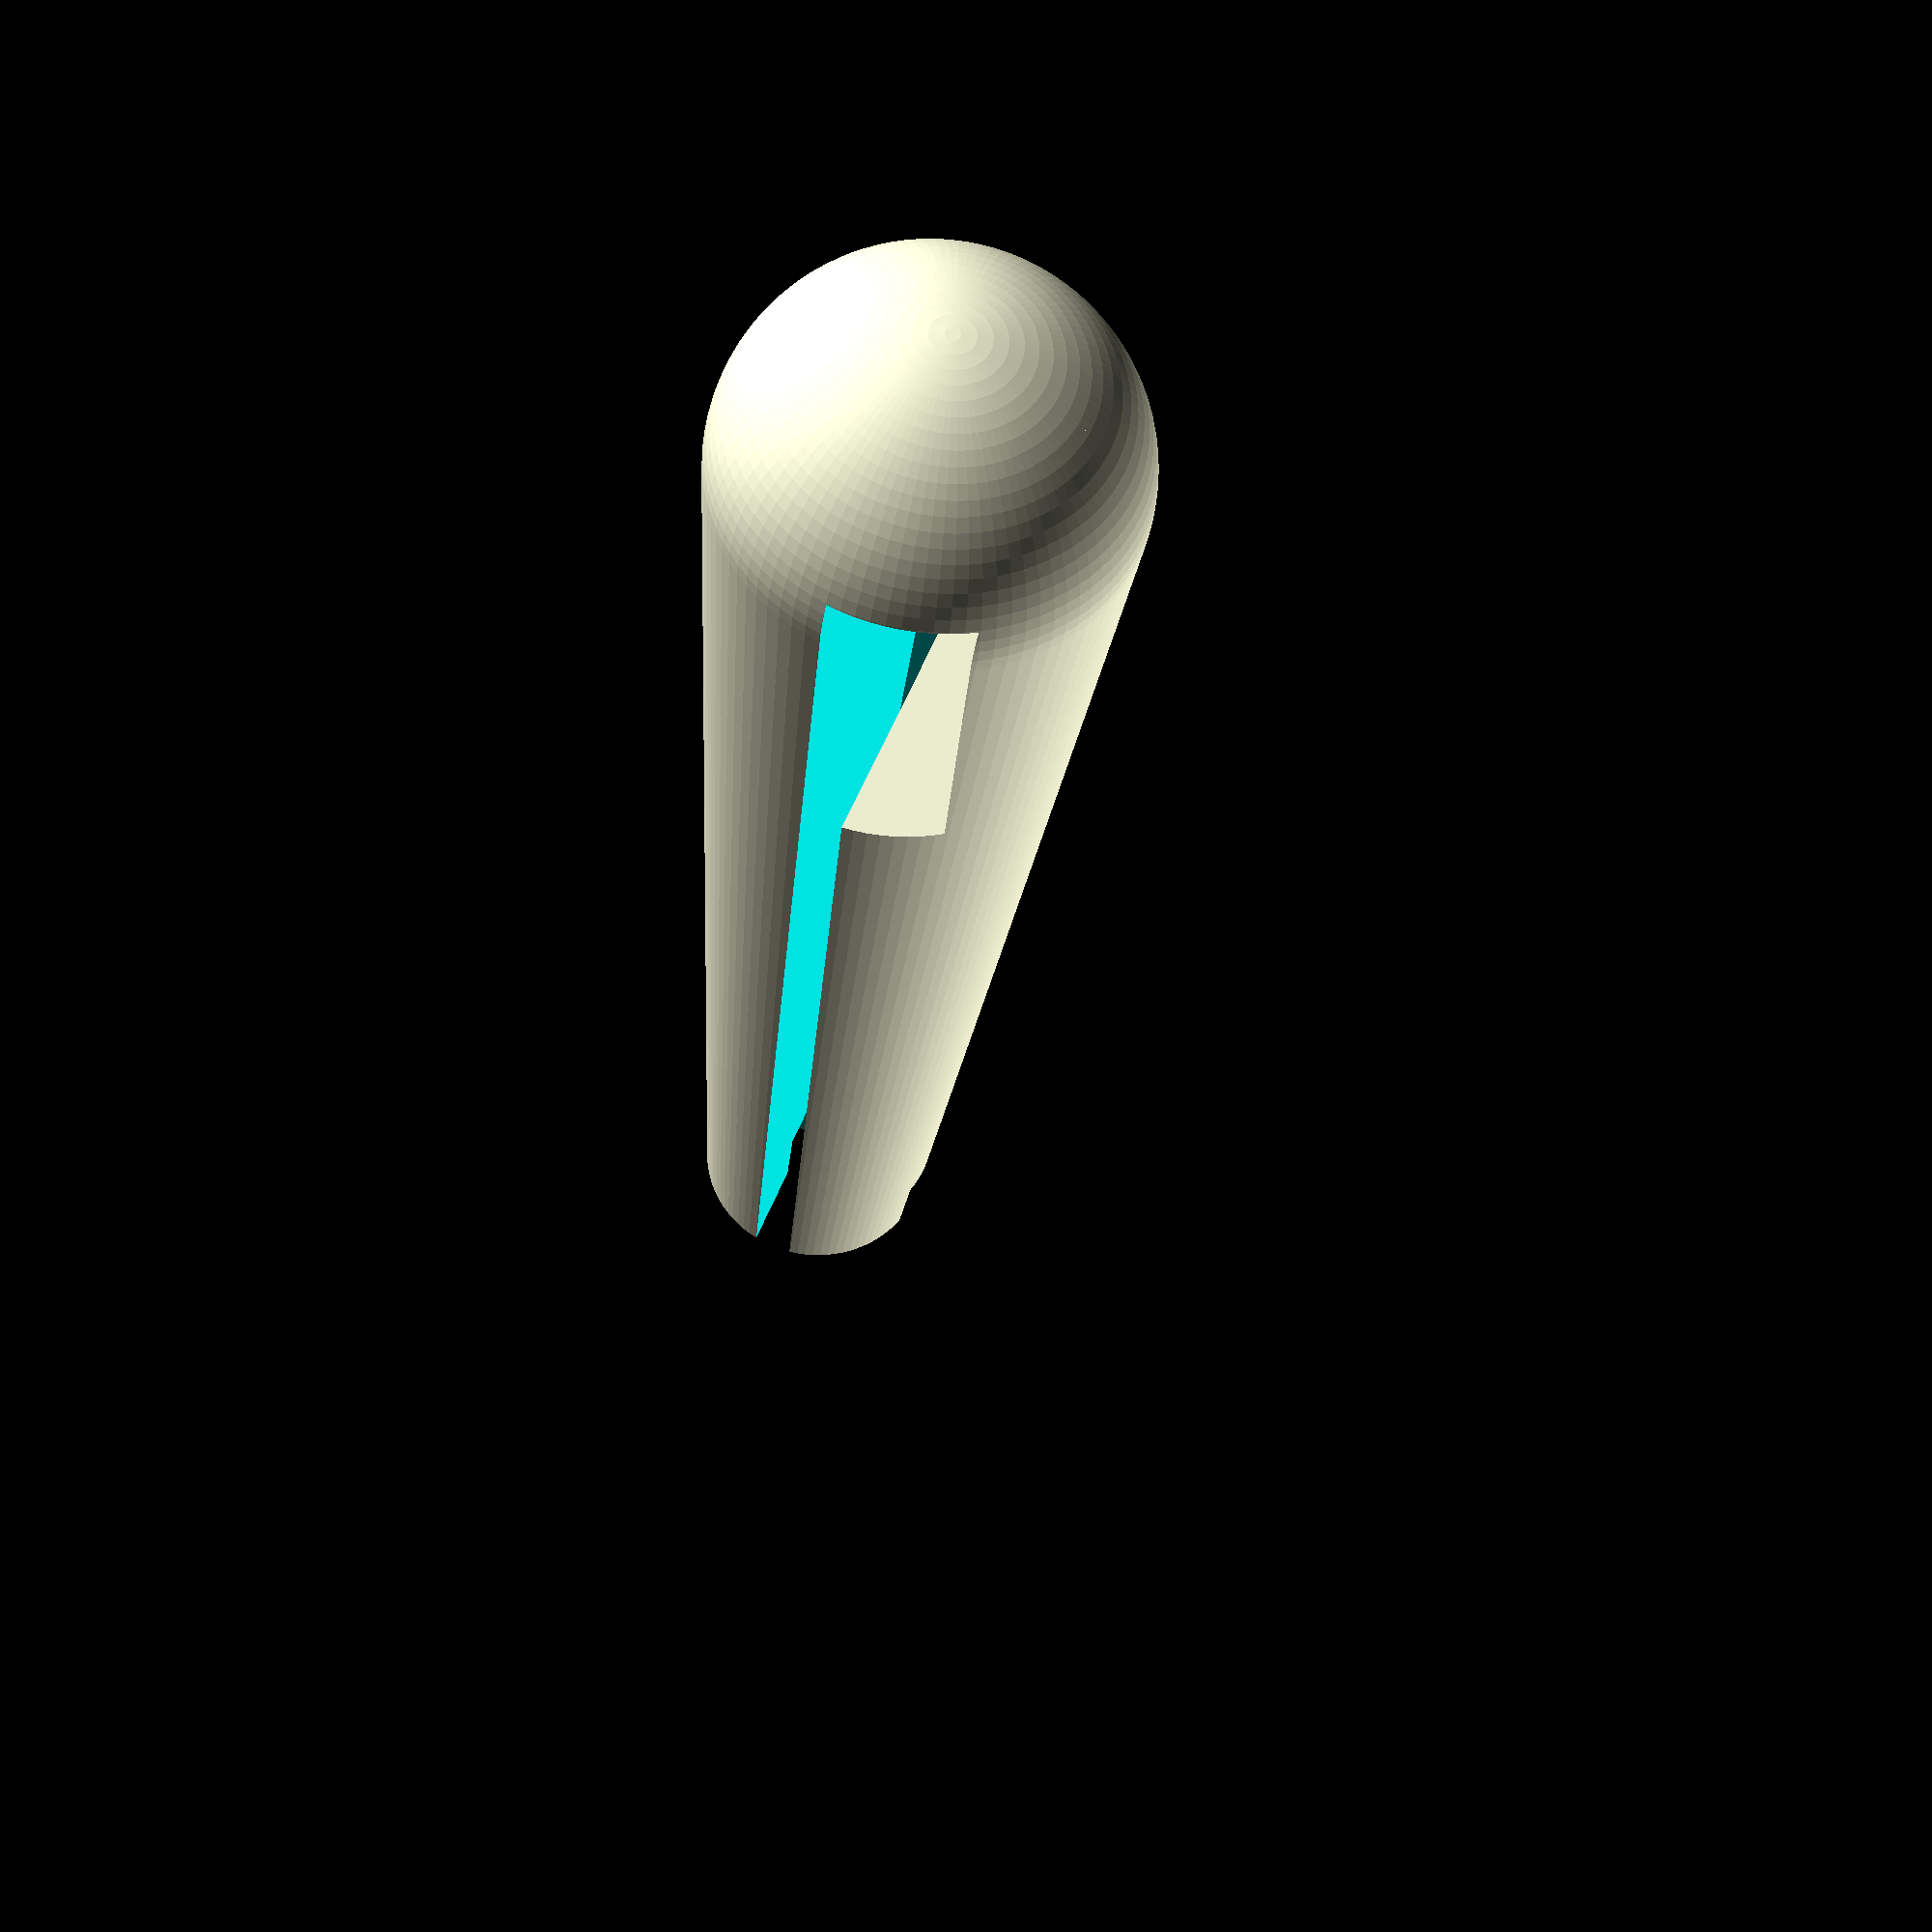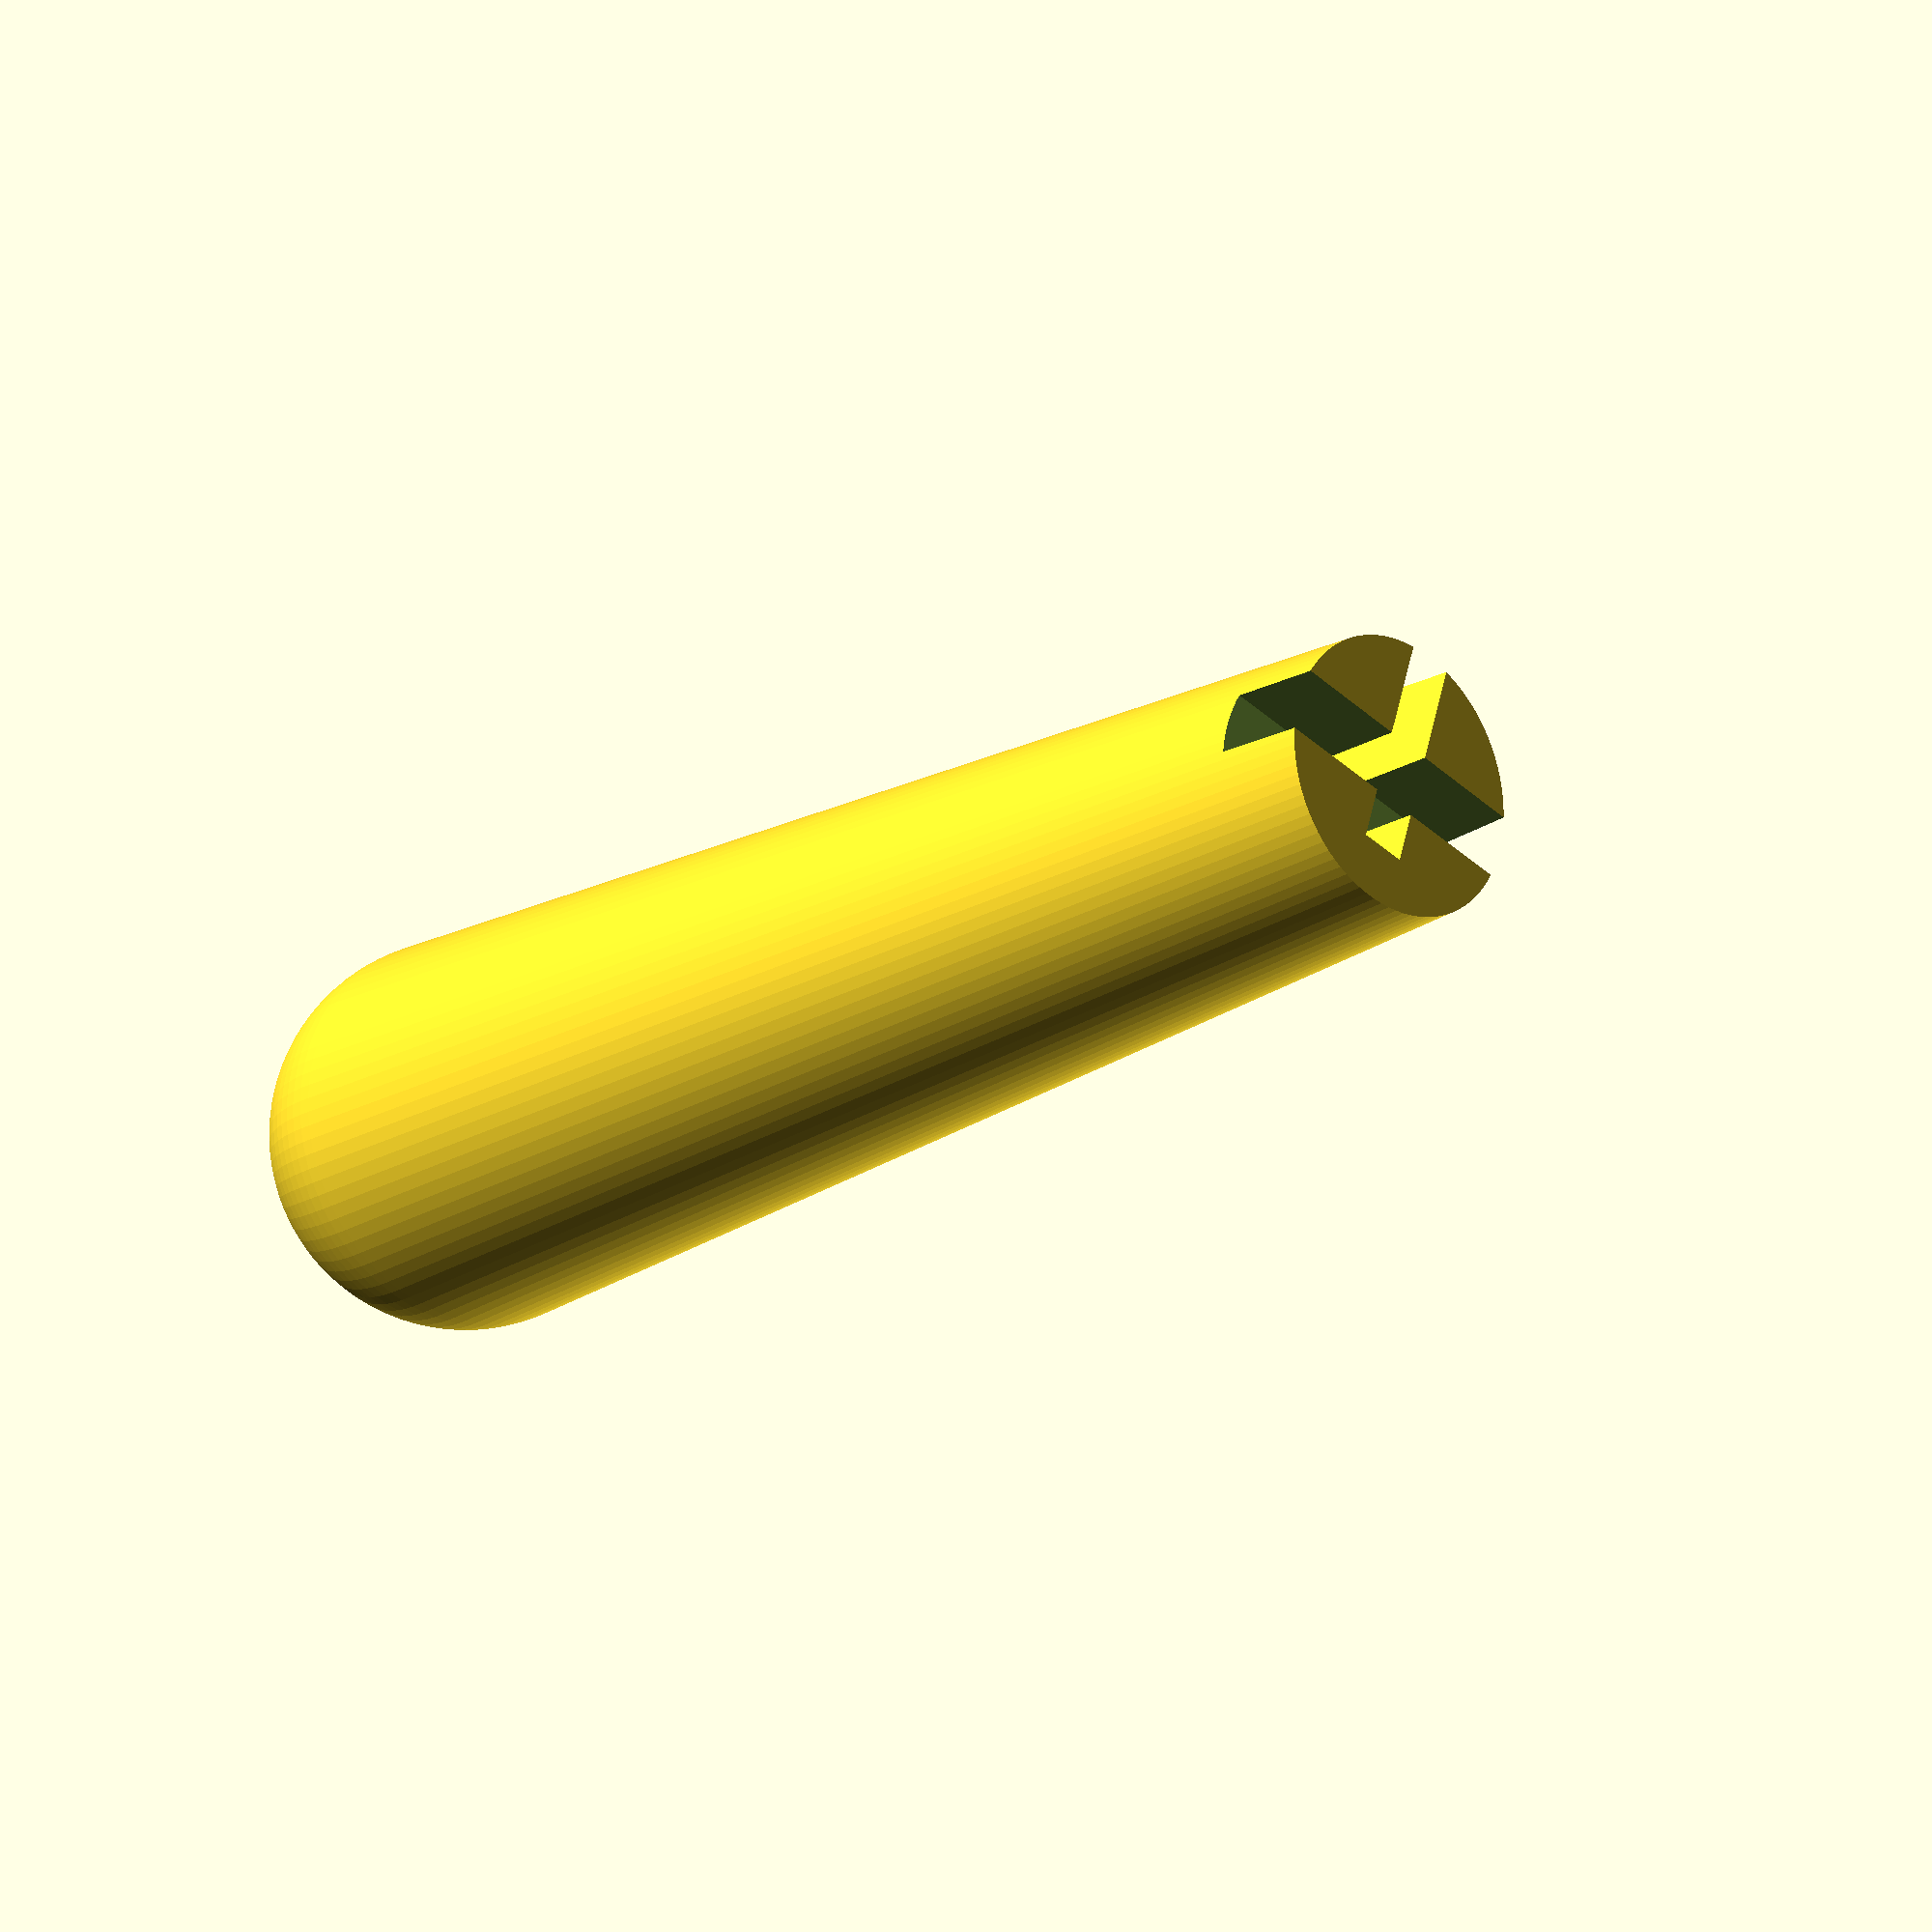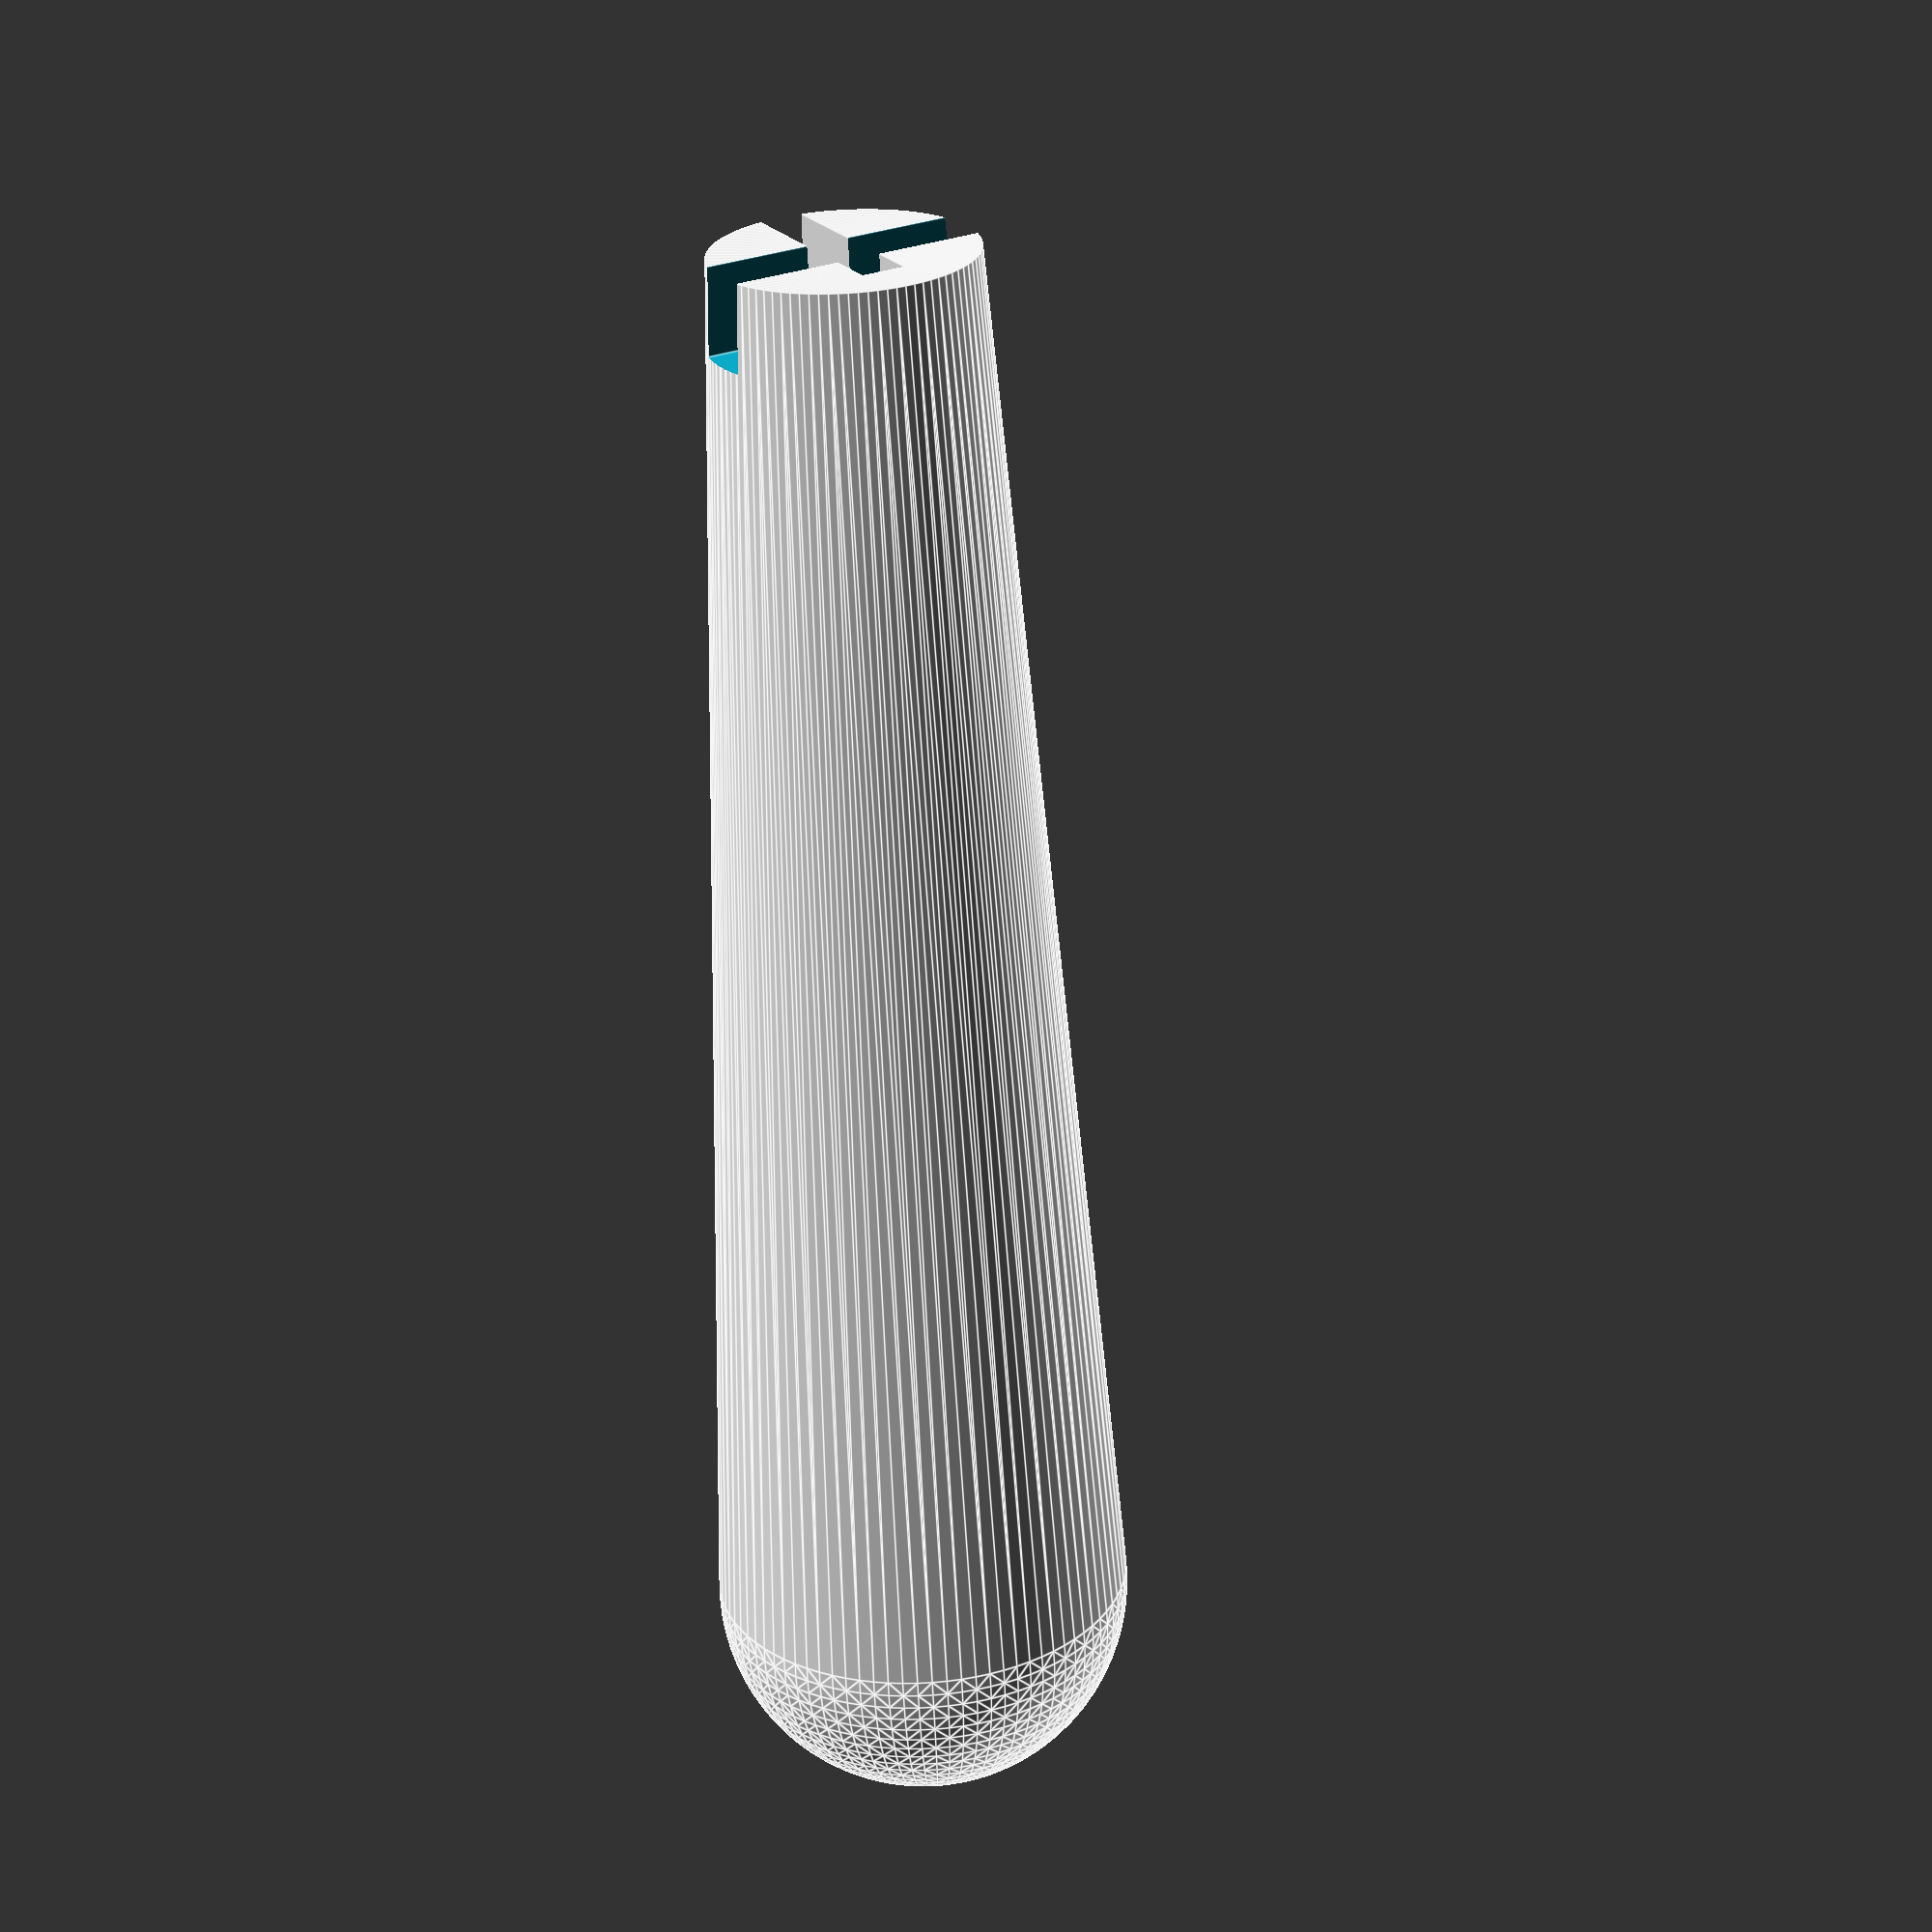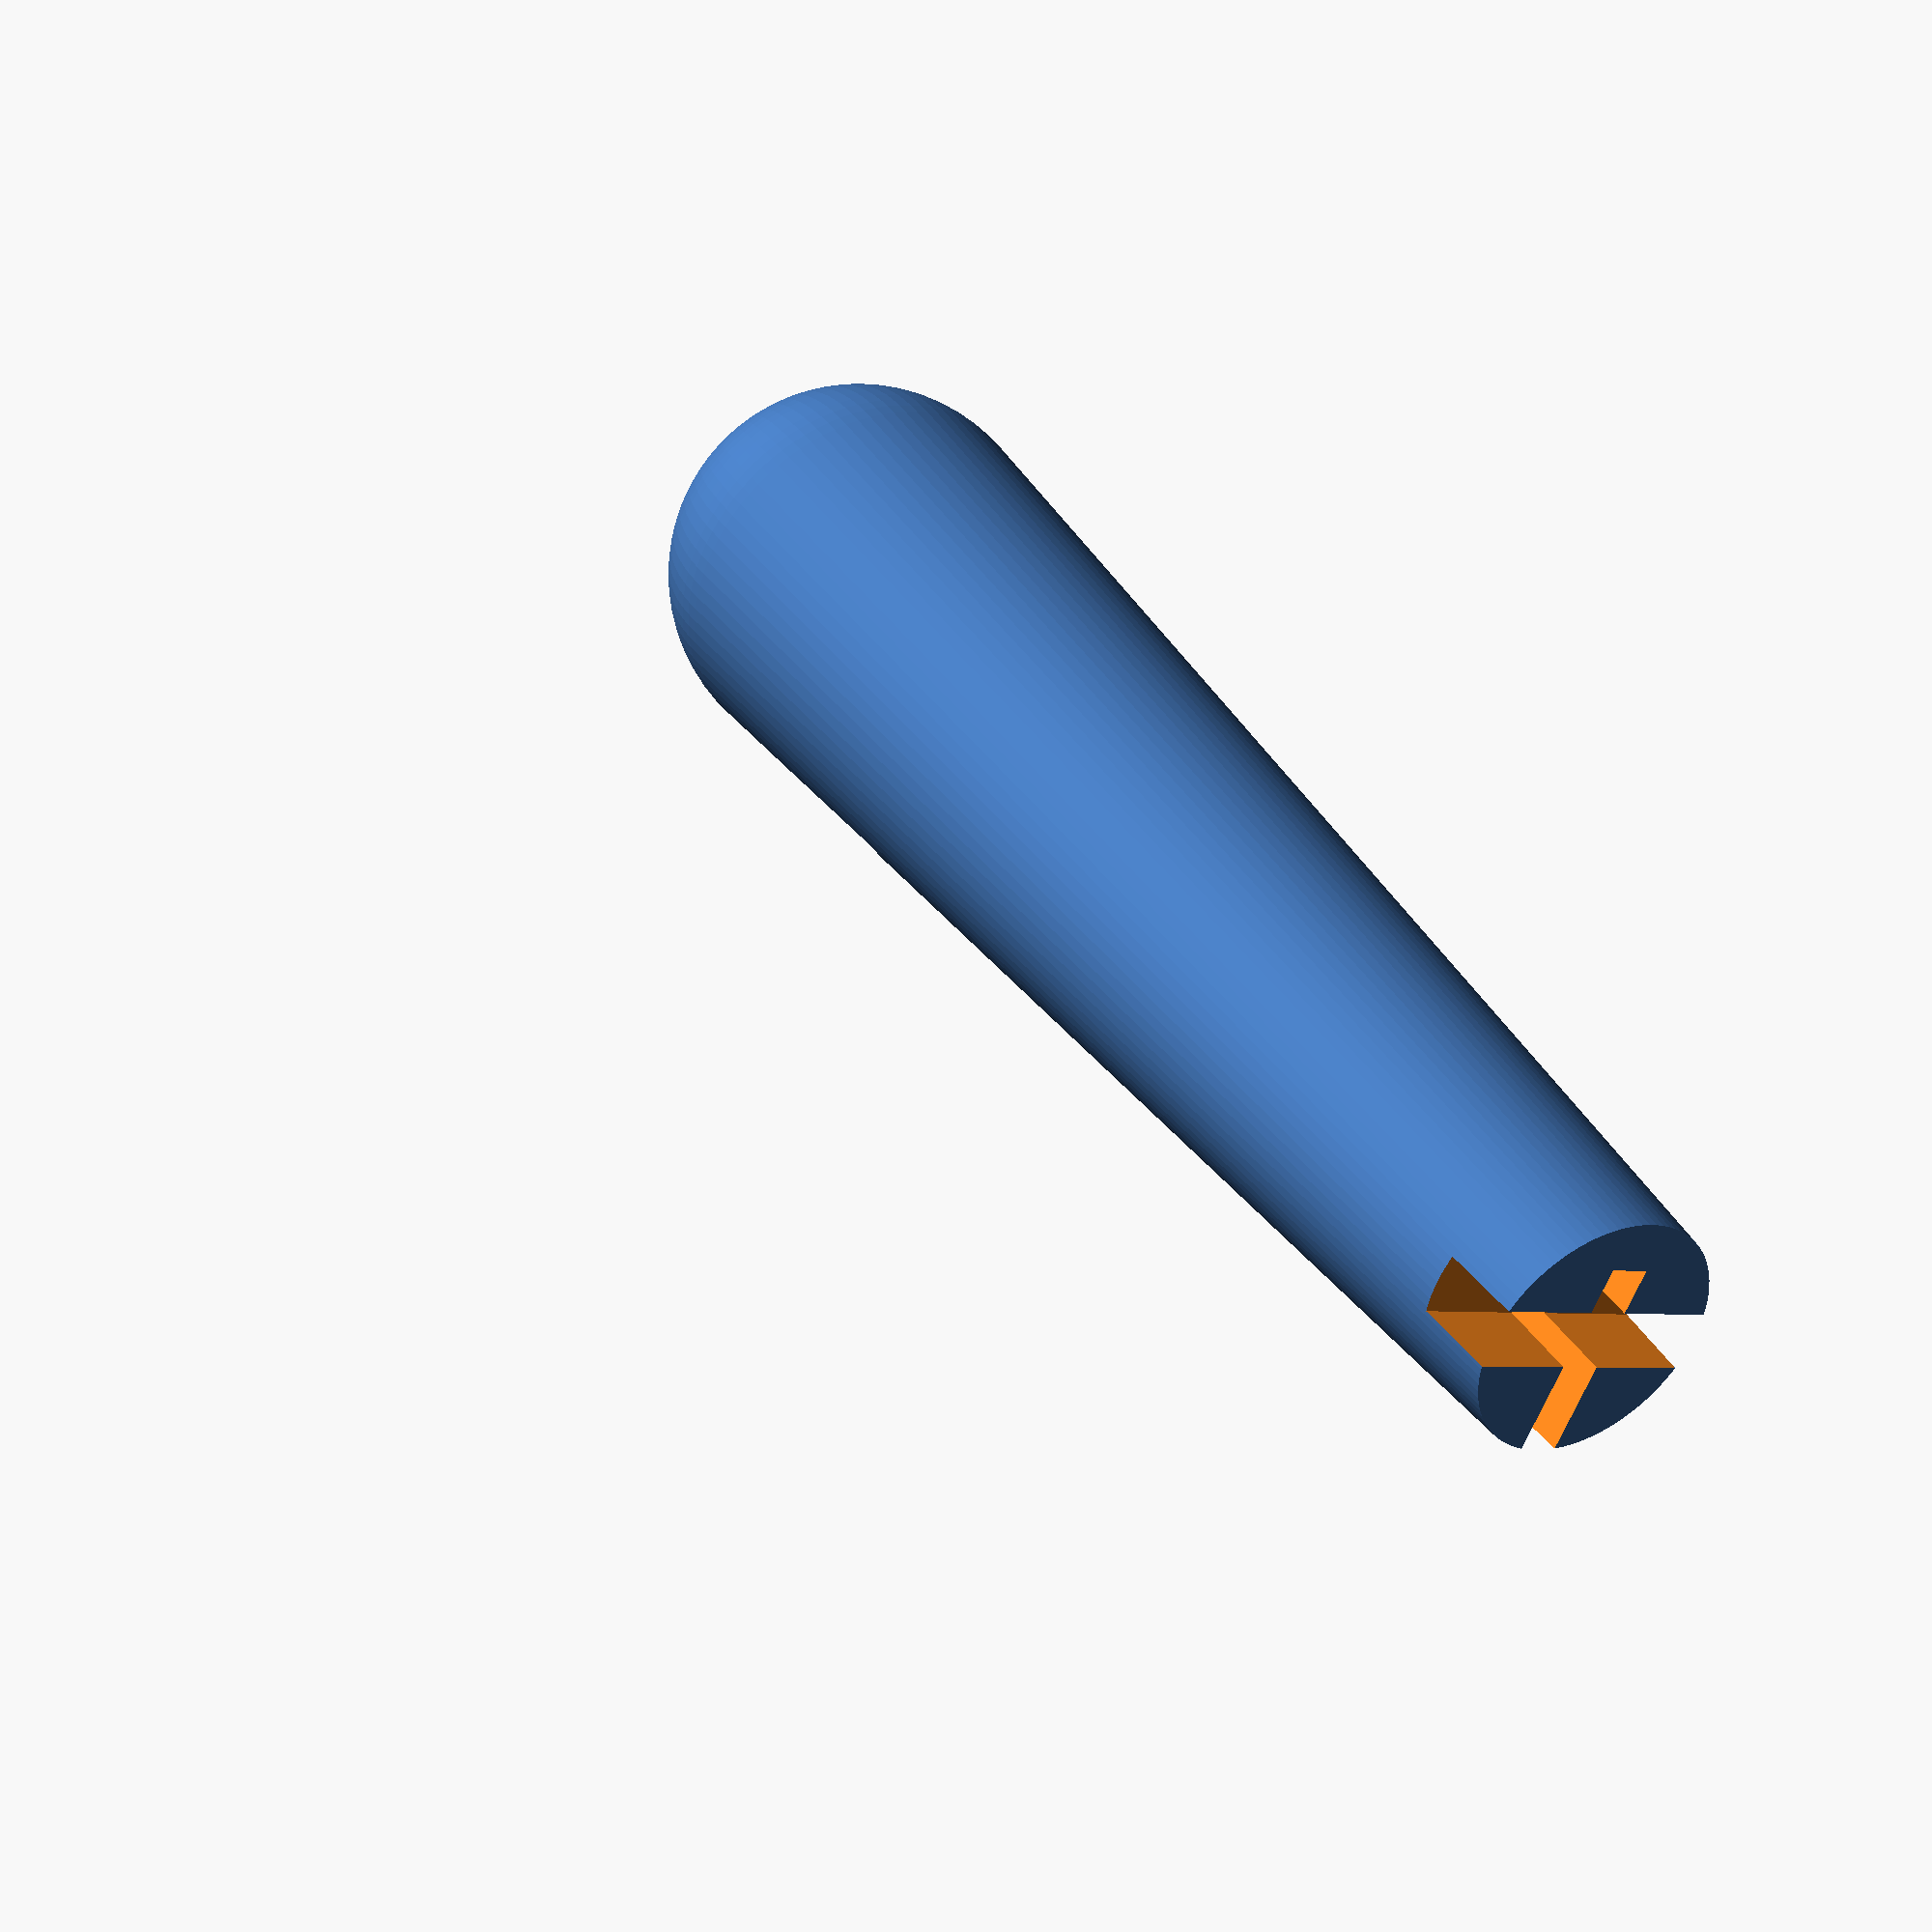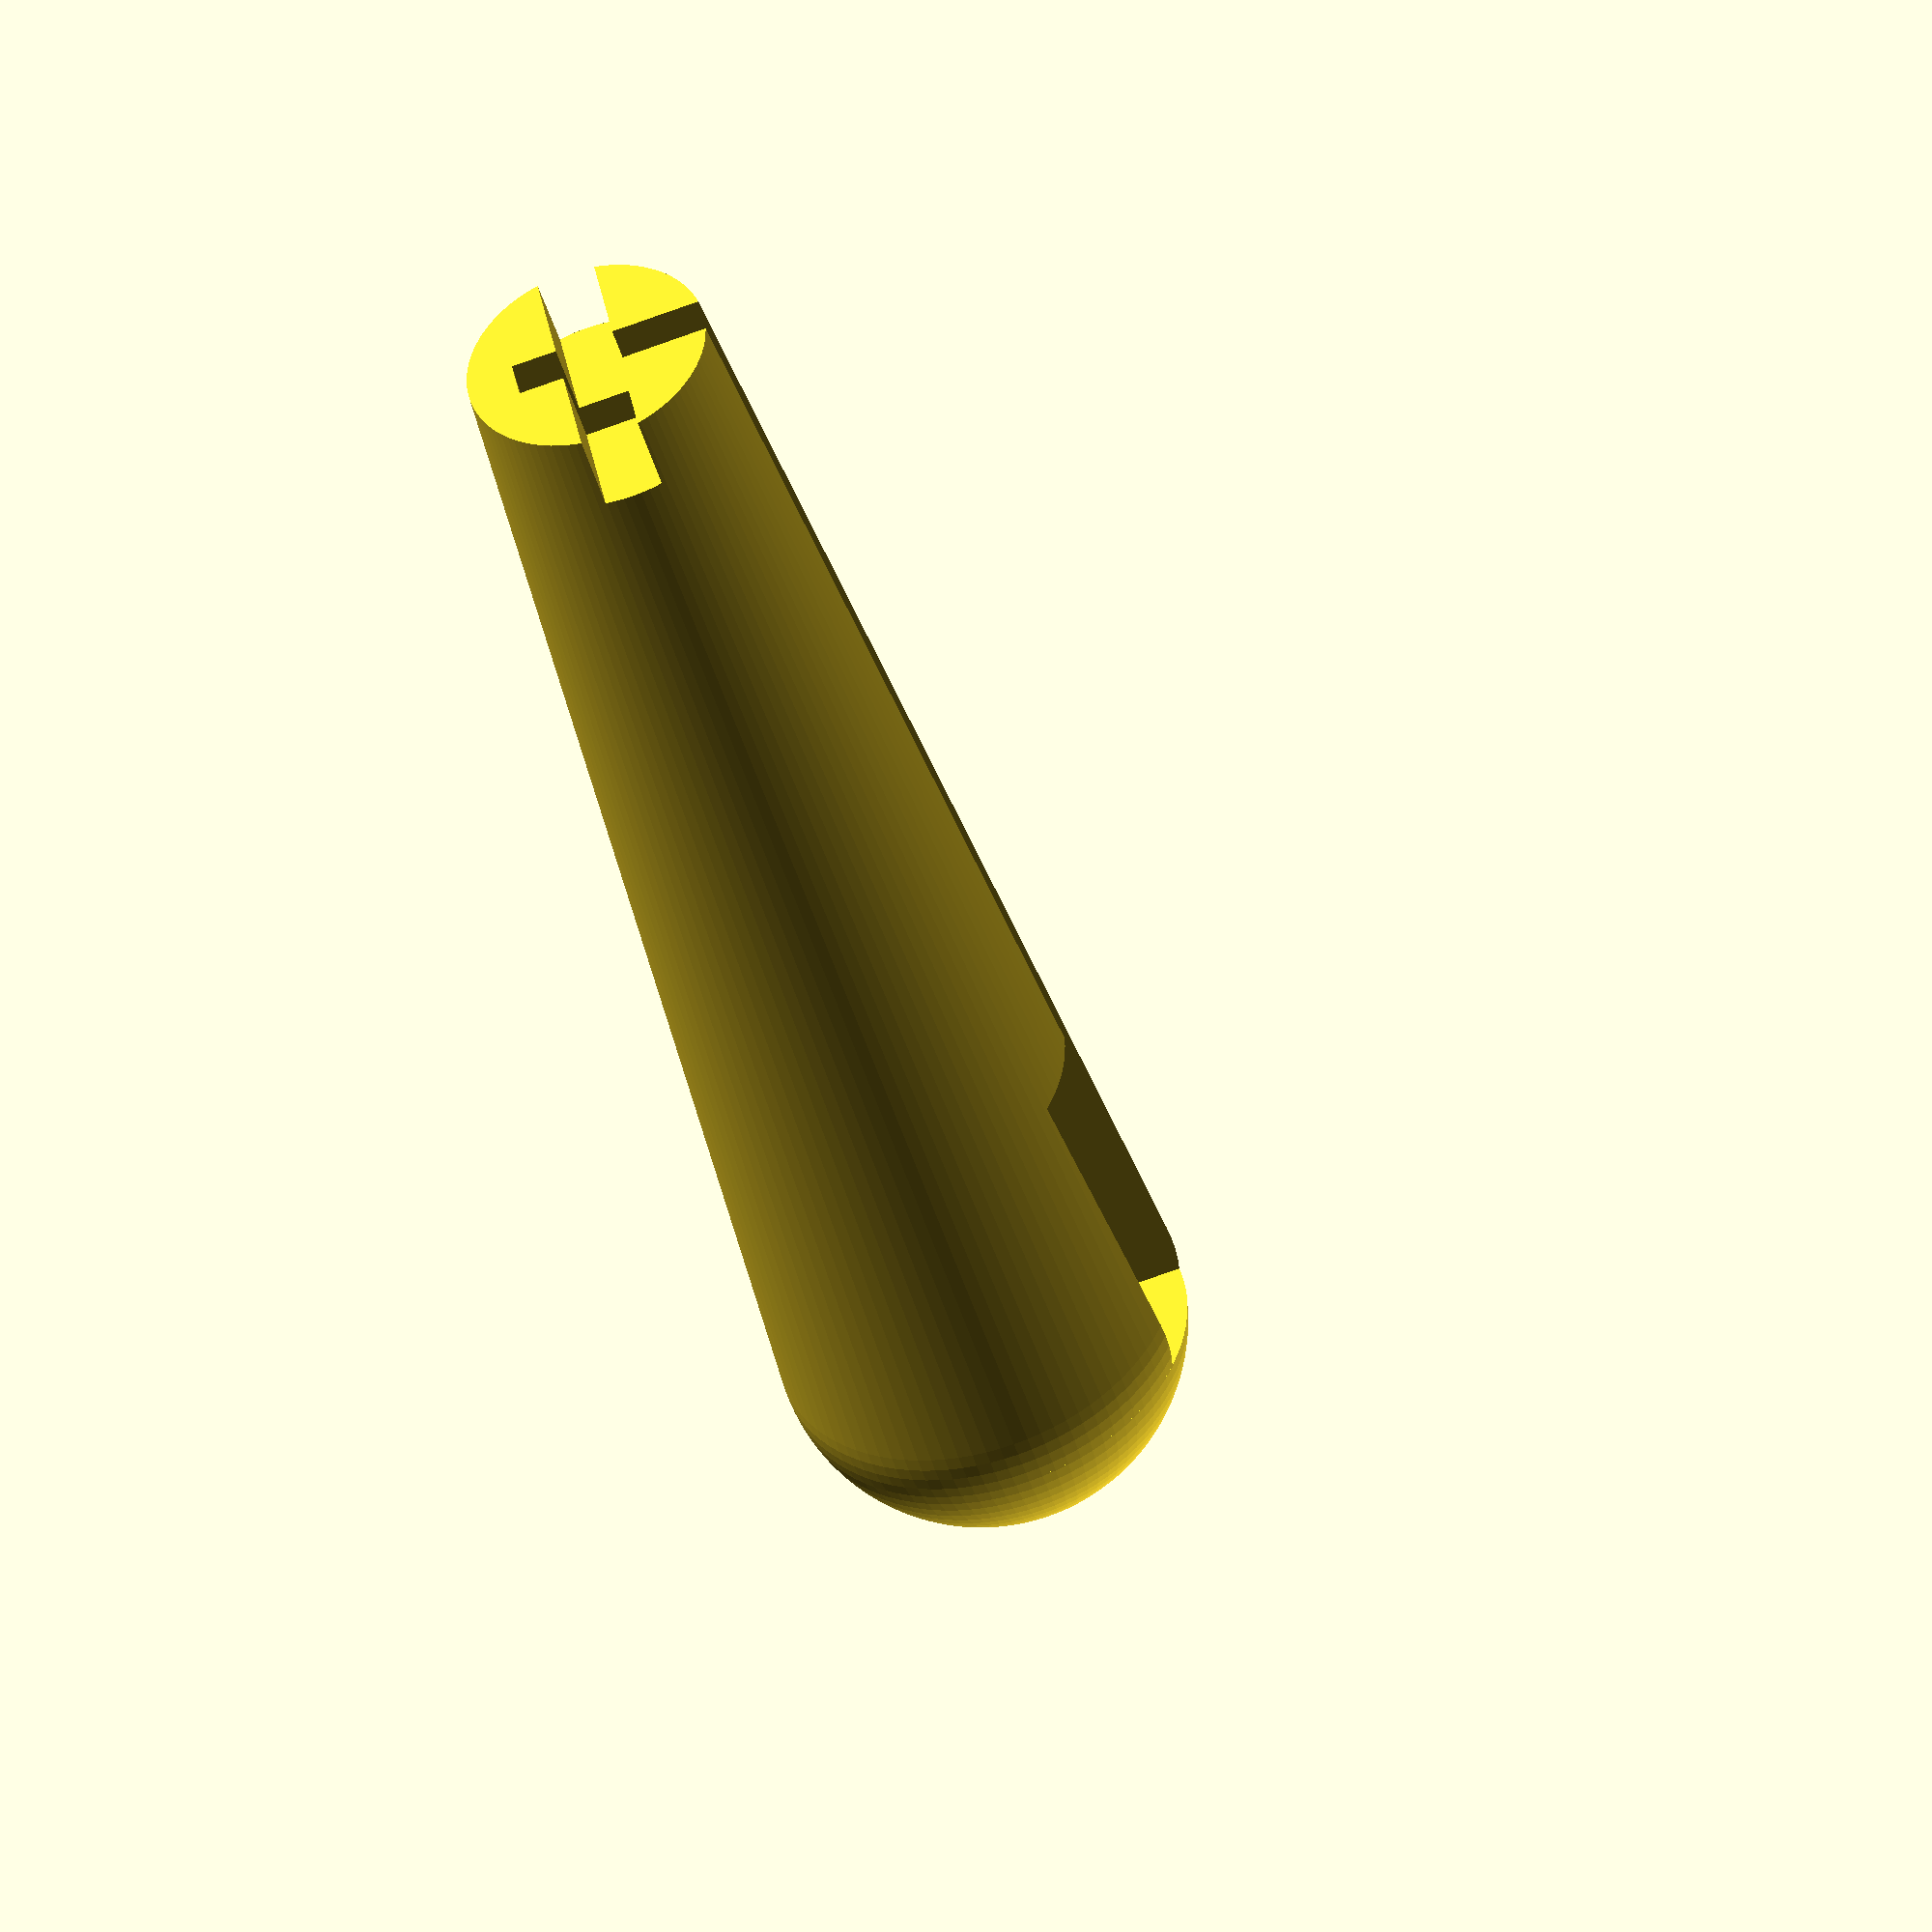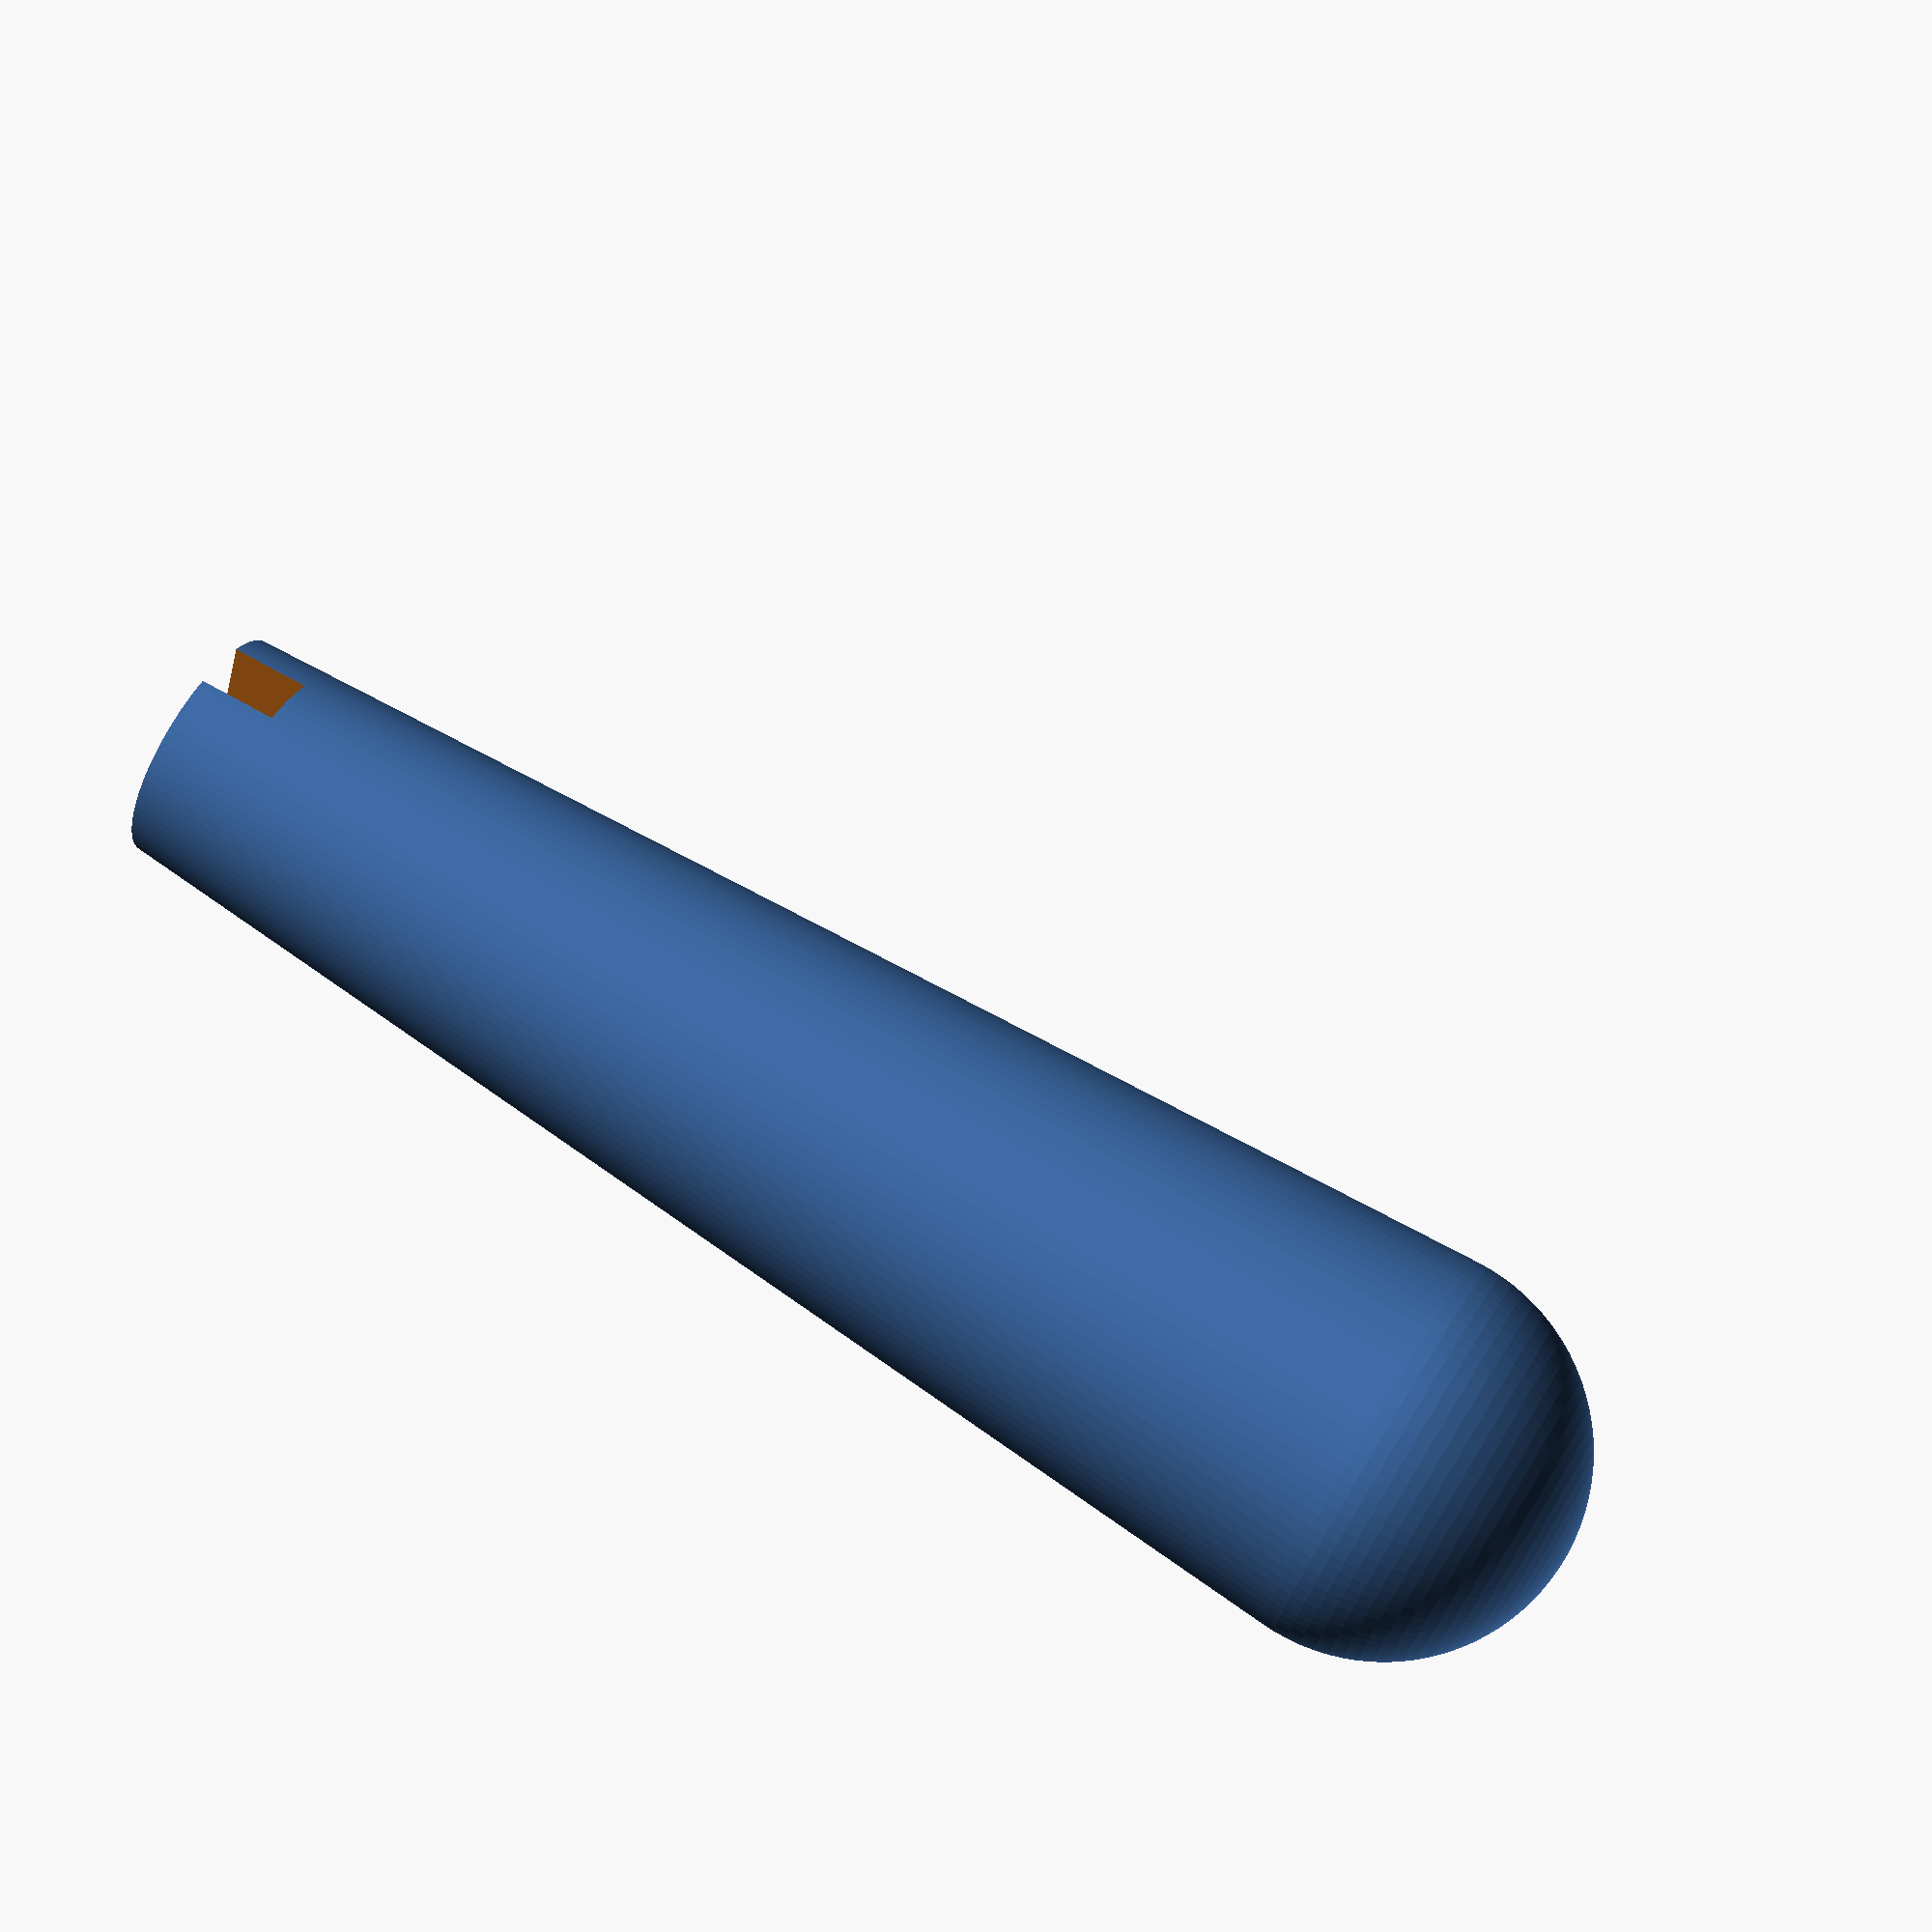
<openscad>
$fn = 90;
eps = 0.01;
tol = 0.2;

// general parameters
// wall thickness
wt = 3;

// xy projection parameters
// diameter on the back of the spoon/fork handle
db = 19;
// front width of the spoon/fork handle
wf = 9;
// handle length
hl = 94;

// z parameters
// cuttlery handle thickness
// NOTE: 2.5 for spoon, 2.4 for fork
ht = 2.5;
// back curved area thickness
bat = 8;
// back curver area length
bal = 30;

// C-lock parameters
// - C-lock cutlery in the y axis
// - cl_ is used as pefix
//// locking pins diameter
//cl_d = 3;
// locking pins height
cl_h = 5;

// B-lock parameter
// - cutlery lock in the back of the extended handle
// - bl_ is used as prefix
// B-lock length
bl_l = 7;

// pins used in the C-lock
module pins(fd=wf+2*wt)
{
    /*
    // lock pins are in the middle of the space between the cutlery hole and the border
    lp_y_off = (wf/2+wt+ht/2)/2;
    translate([0,-lp_y_off,0])
        cylinder(d=cl_d,h=cl_h);
    translate([0,lp_y_off,0])
        cylinder(d=cl_d,h=cl_h);
    */
    difference()
    {
        // main body
        cylinder(d=fd,h=cl_h);
        // right cut
        translate([wt/2,-fd/2,-eps])
            cube([fd,fd,cl_h+2*eps]);
        // left cube
        translate([-fd-wt/2,-fd/2,-eps])
            cube([fd,fd,cl_h+2*eps]);
        // cutlery cut
        translate([-fd/2,-ht/2,-eps])
            cube([fd,ht,cl_h+2*eps]);
    }
}

// C-lock module used for fixing cutlery in the extender
module c_lock(  fd = wf+2*wt,
                left_handed = false)
{
    difference()
    {
        // main disk
        cylinder(d=fd,h=wt);
        // hole for cutlery
        y_off = left_handed ? 0 : db;
        translate([-wf/2,-ht/2,-eps])
            cube([wf+wt,ht,wt+2*eps]);
    }
    // lock pins
    translate([0,0,wt])
        pins();
    
}

//c_lock();


module handle_hole(left_handed = false)
{
    y_off = left_handed ? db : 0;
    translate([0,y_off,0])
    difference()
    {
        // main shape in the size of the back hole
        hull()
        {
            // rounded back
            translate([hl-db/2,0,0])
                hull()
                {
                    cylinder(d=db,h=bat);
                    translate([0,-db,0])
                        cylinder(d=db,h=bat);
                }   
            // WTF???
            translate([0,-wf/2,0])
                hull()
                {
                    cube([1,wf,bat]);
                    translate([0,-db,0])
                        cube([1,wf,bat]);
                }
        }
        
        // cutting front part
        translate([-eps,-3*db/2,ht])
            cube([hl-bal,2*db,bal]);
        
        // cutting for b-lock
        translate([hl-bl_l,-db,0])
            cube([bl_l,db,db]);
        
    }
    
    // adding hole for the cutlery handle
    _y_off = left_handed ? db : 0;
    translate([hl-db/2,-y_off+_y_off,0])
        cylinder(d=db,h=bat);
}

//handle_hole();

// VARIABLE PARAMETERS
// fd - front diameter
//    - is diameter closer to the spoon/fork front end (that part that is in contact with mouth)
// bd - back diameter
//    - is diameter of the sphere on the back end
// left_handed - determines whether the cutlery extender is used by left handed user
module handle(  fd = wf+2*wt,
                bd = db+2*wt,
                left_handed=true)
{
    difference()
    {
        translate([eps,0,ht/2])
            rotate([0,90,0])
                hull()
                {
                    // front area
                    cylinder(d=fd,h=1);
                    // back ball
                    translate([0,0,hl-db/2])
                        sphere(d=bd);
                }
        
        // hole for the cutlery        
        handle_hole(left_handed=left_handed);
        
        // C-lock hole
        clh_t = 2*tol + wt;
        translate([-eps,-clh_t/2,-bd/2+ht/2])
            cube([cl_h,clh_t+tol,bd]);
    }
}

handle();


</openscad>
<views>
elev=104.8 azim=105.2 roll=247.1 proj=p view=solid
elev=46.5 azim=338.8 roll=226.6 proj=p view=wireframe
elev=329.5 azim=95.5 roll=240.8 proj=p view=edges
elev=5.2 azim=217.0 roll=52.7 proj=p view=solid
elev=138.8 azim=253.4 roll=190.4 proj=o view=wireframe
elev=41.1 azim=28.5 roll=345.8 proj=p view=wireframe
</views>
